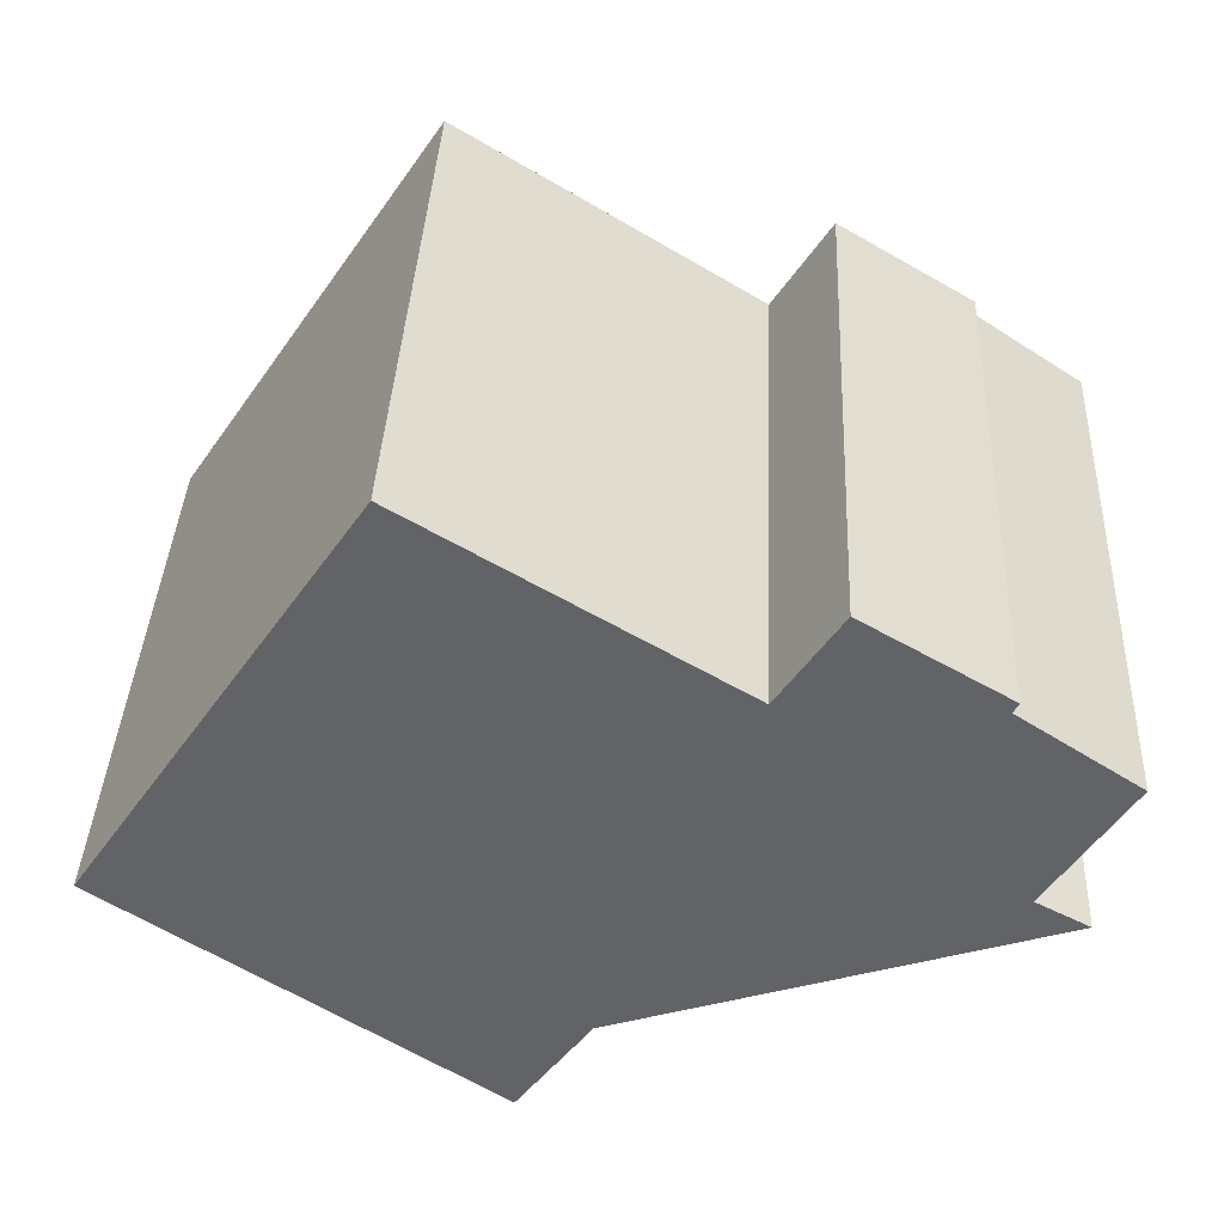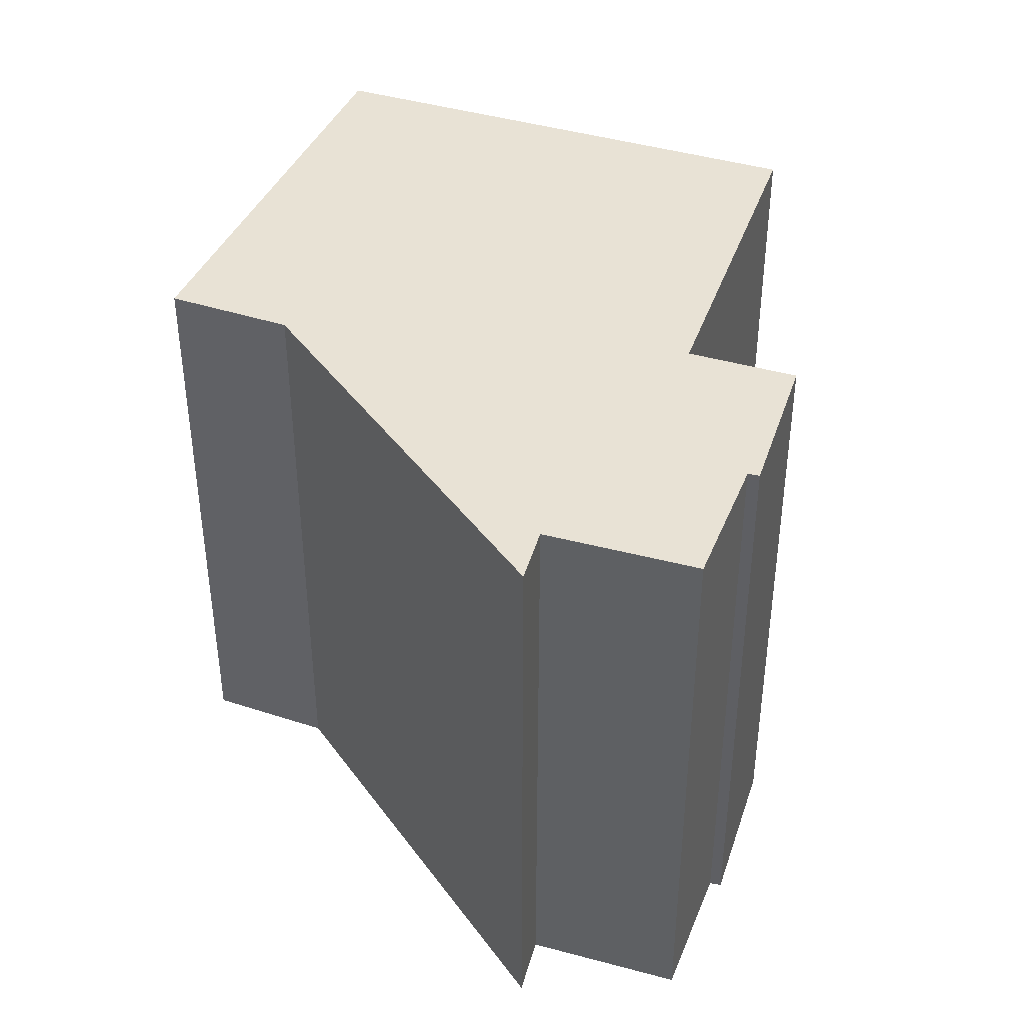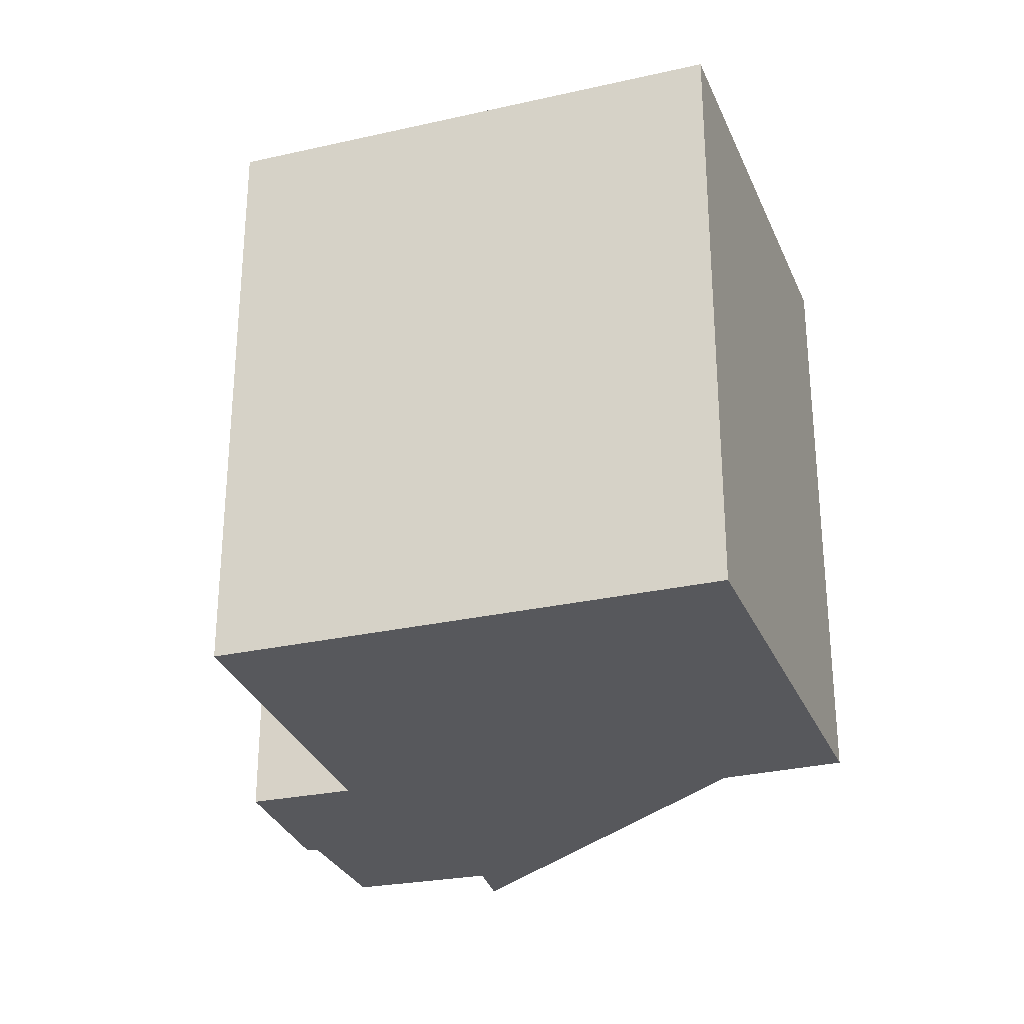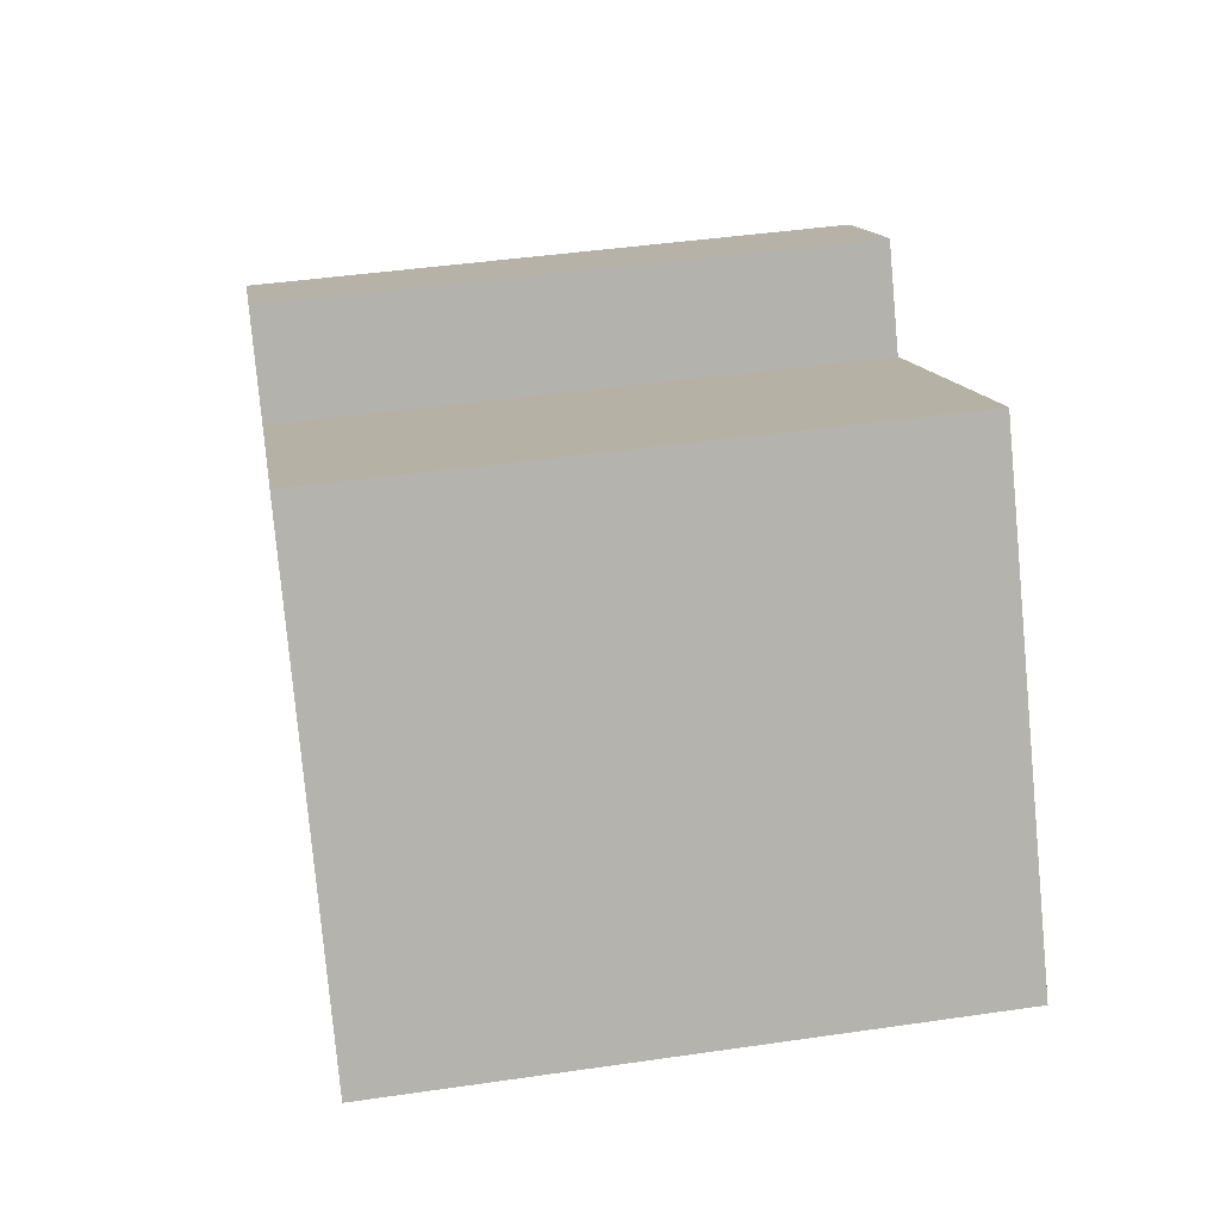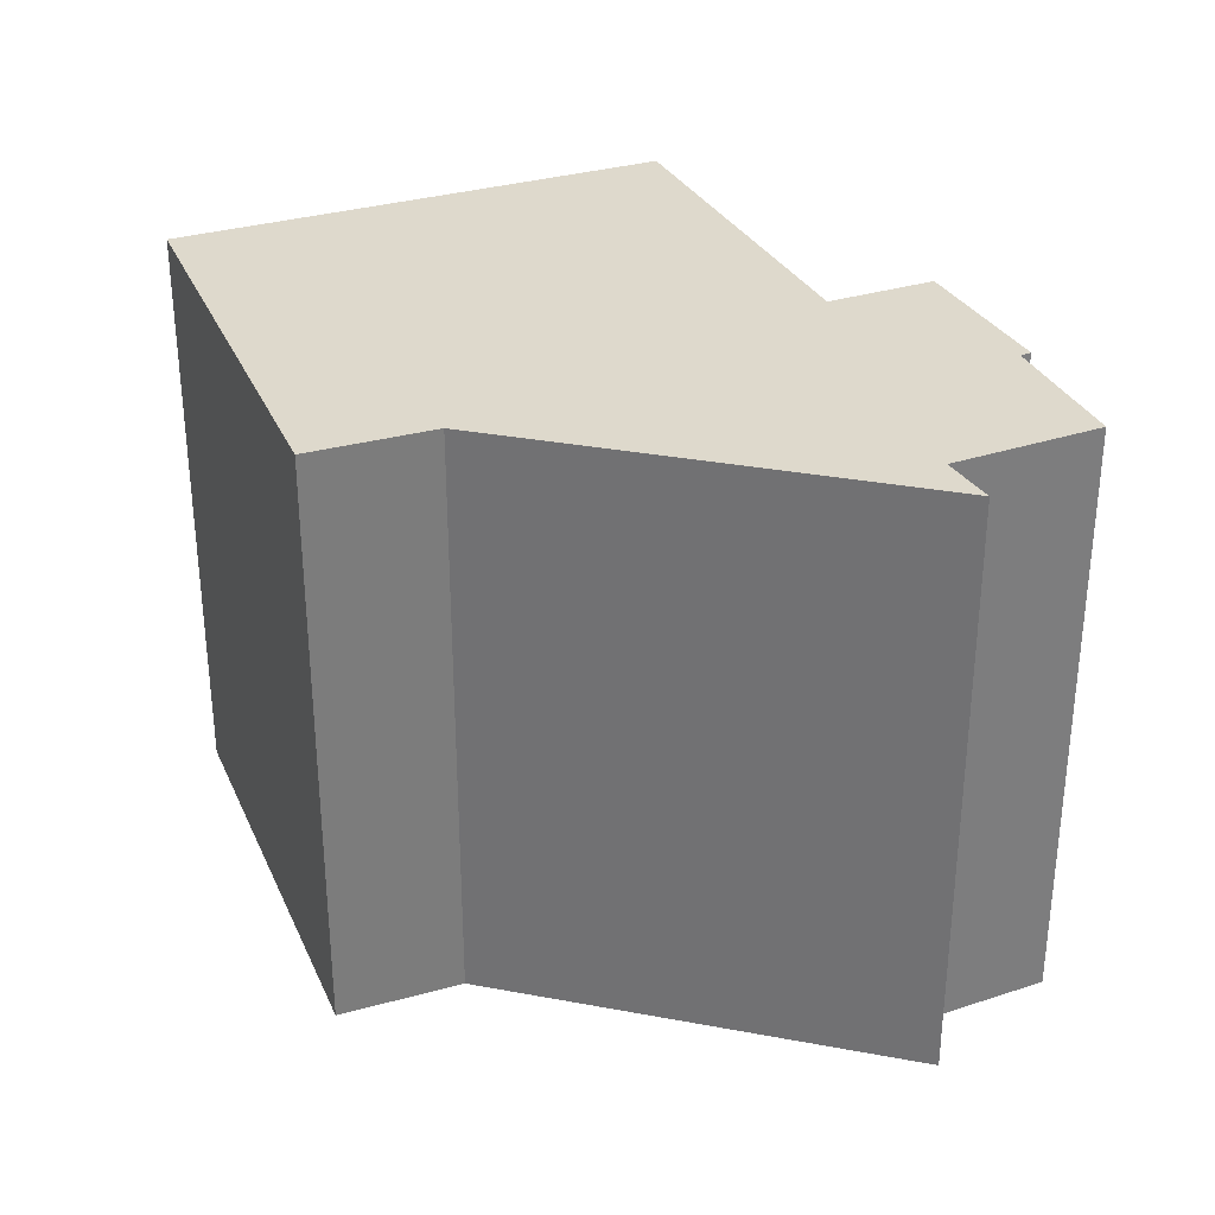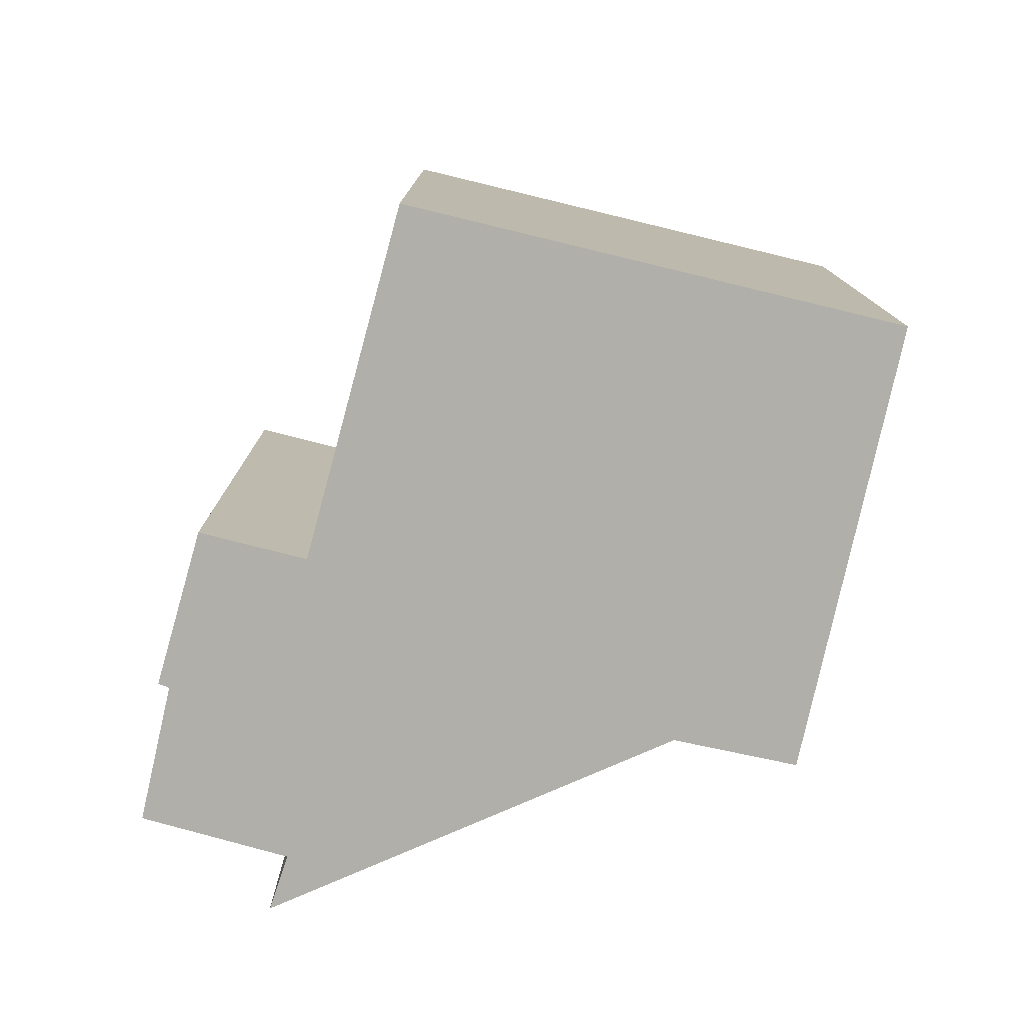
<metadata>
{"format":"obj","ext":"obj","renderer":"f3d","projection":"perspective","resolution":1024,"background":"white","views":[{"elev":38.9,"azim":-177.4,"up":"+Z"},{"elev":40.8,"azim":-103.4,"up":"+Y"},{"elev":-28.8,"azim":75.0,"up":"+Y"},{"elev":44.2,"azim":80.4,"up":"+Z"},{"elev":32.0,"azim":-146.2,"up":"+Y"},{"elev":-78.0,"azim":42.8,"up":"+Y"}]}
</metadata>
<code>
v  5.589 13.22 3.872
v  2.61 13.22 1.773
v  2.494 13.22 2.004
v  1.77 13.22 -2.899
v  10.08 13.22 -6.818
v  0.606 13.22 -3.532
v  6.922 13.22 1.806
v  11.01 13.22 4.355
v  13.79 13.22 6.086
v  20.02 13.22 -3.264
v  11.64 13.22 -9.028
v  11.71 13.22 -9.128
v  13.43 13.22 -7.926
v  20.04 13.22 -3.297
v  0.126 13.22 0.086
v  0 13.22 8.098e-16
v  2.494 -1.227e-16 2.004
v  5.589 -2.371e-16 3.872
v  6.922 -1.106e-16 1.806
v  13.79 -3.727e-16 6.086
v  11.01 -2.667e-16 4.355
v  0.606 2.163e-16 -3.532
v  1.77 1.775e-16 -2.899
v  0 0 0
v  2.61 -1.086e-16 1.773
v  0.126 -5.266e-18 0.086
v  20.04 2.019e-16 -3.297
v  20.02 1.999e-16 -3.264
v  11.71 5.589e-16 -9.128
v  13.43 4.853e-16 -7.926
v  10.08 4.175e-16 -6.818
v  11.64 5.528e-16 -9.028
g defaultobject
f 1 2 3
f 2 1 4
f 4 5 6
f 5 4 1
f 5 1 7
f 5 7 8
f 5 8 9
f 5 9 10
f 5 10 11
f 11 10 12
f 12 10 13
f 13 10 14
f 15 4 16
f 4 15 2
f 17 1 3
f 1 17 18
f 19 8 7
f 8 19 9
f 9 19 20
f 20 19 21
f 22 4 6
f 4 22 23
f 24 15 16
f 15 24 2
f 2 24 25
f 25 24 26
f 18 7 1
f 7 18 19
f 20 10 9
f 10 20 14
f 14 20 27
f 27 20 28
f 27 13 14
f 13 27 12
f 12 27 29
f 29 27 30
f 29 11 12
f 11 29 5
f 5 29 31
f 31 29 32
f 31 6 5
f 6 31 22
f 23 16 4
f 16 23 24
f 25 3 2
f 3 25 17
f 23 26 24
f 26 23 25
f 31 23 22
f 23 31 18
f 18 31 19
f 19 31 21
f 21 31 20
f 20 31 28
f 28 31 32
f 28 32 29
f 28 29 30
f 28 30 27
f 25 18 17
f 18 25 23

</code>
